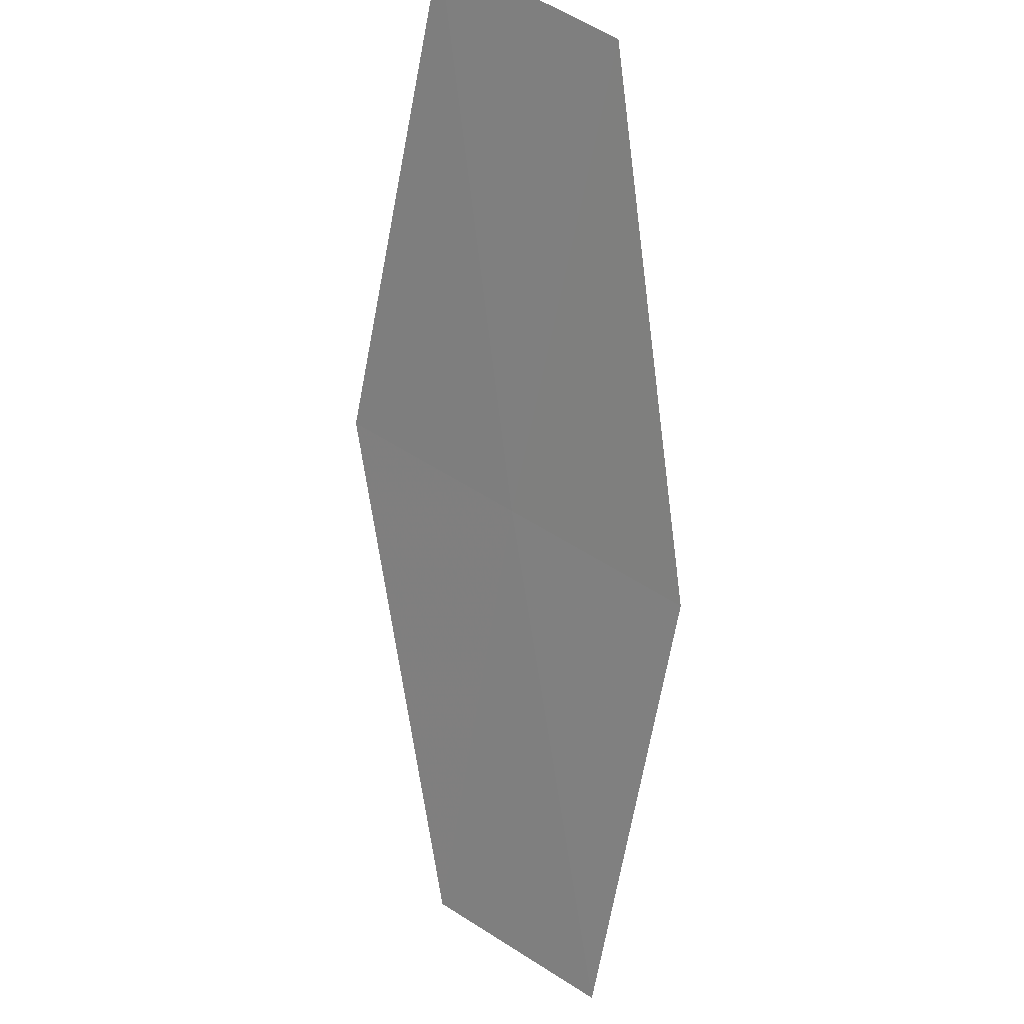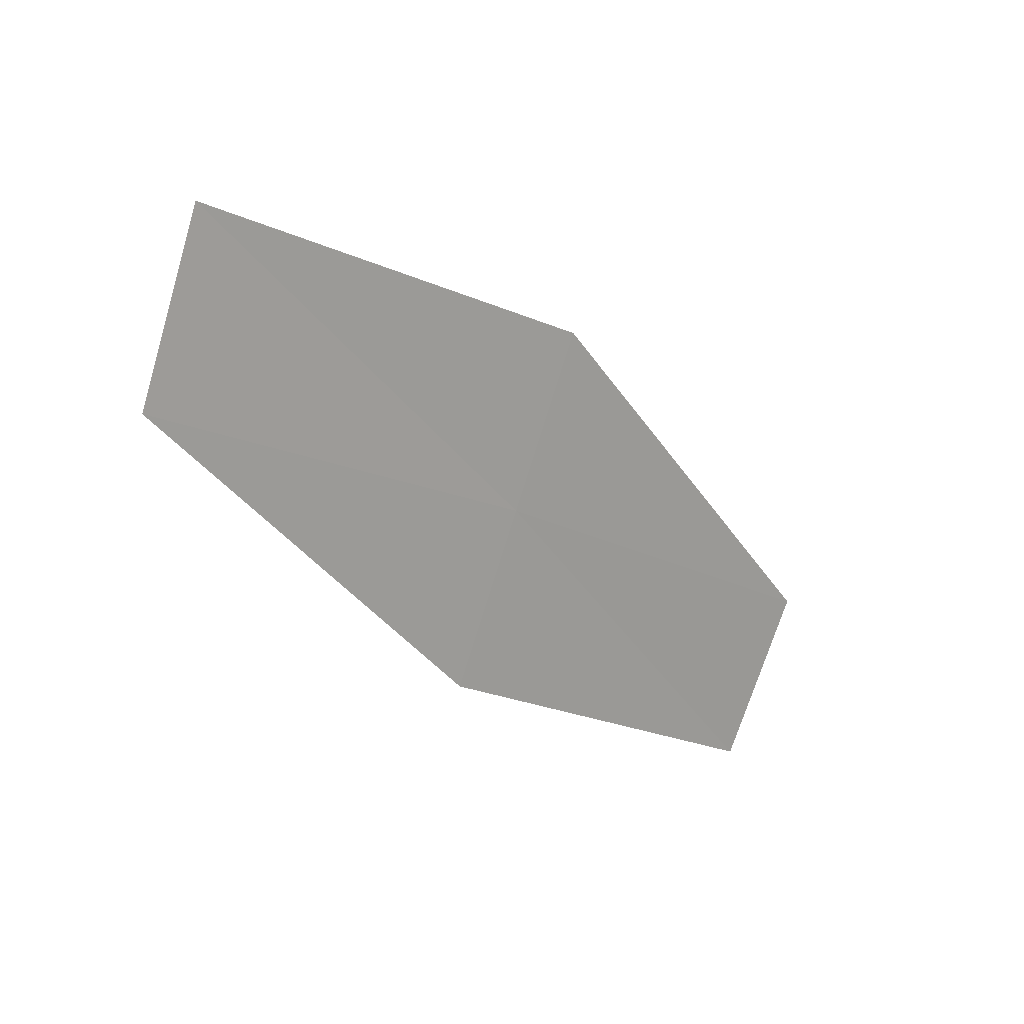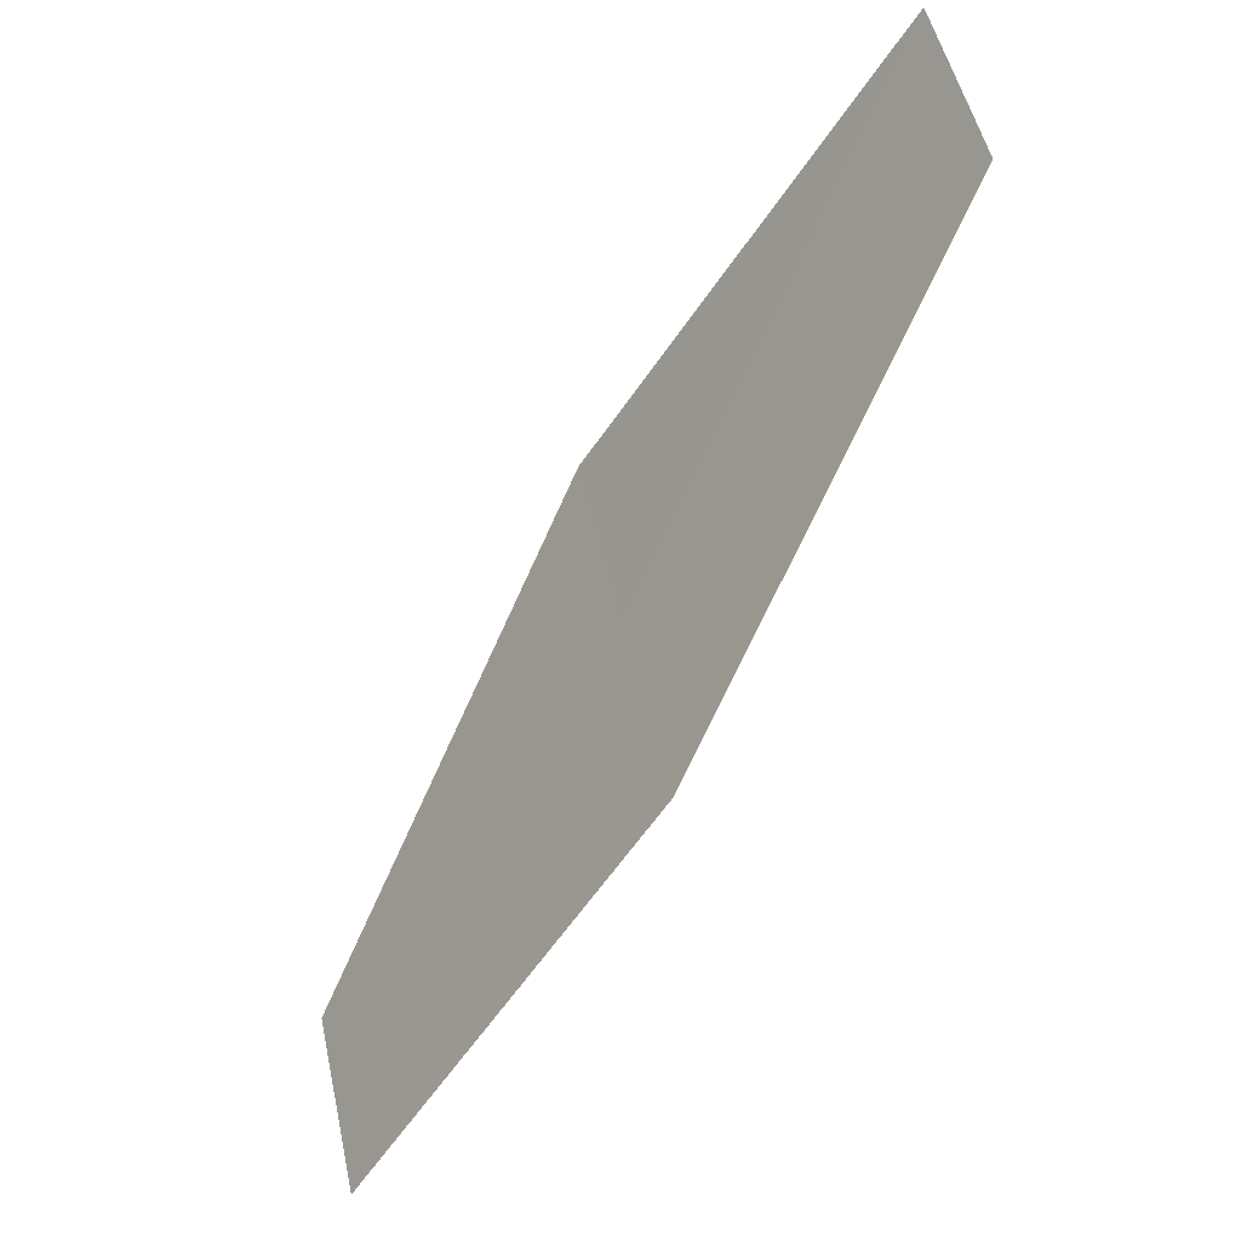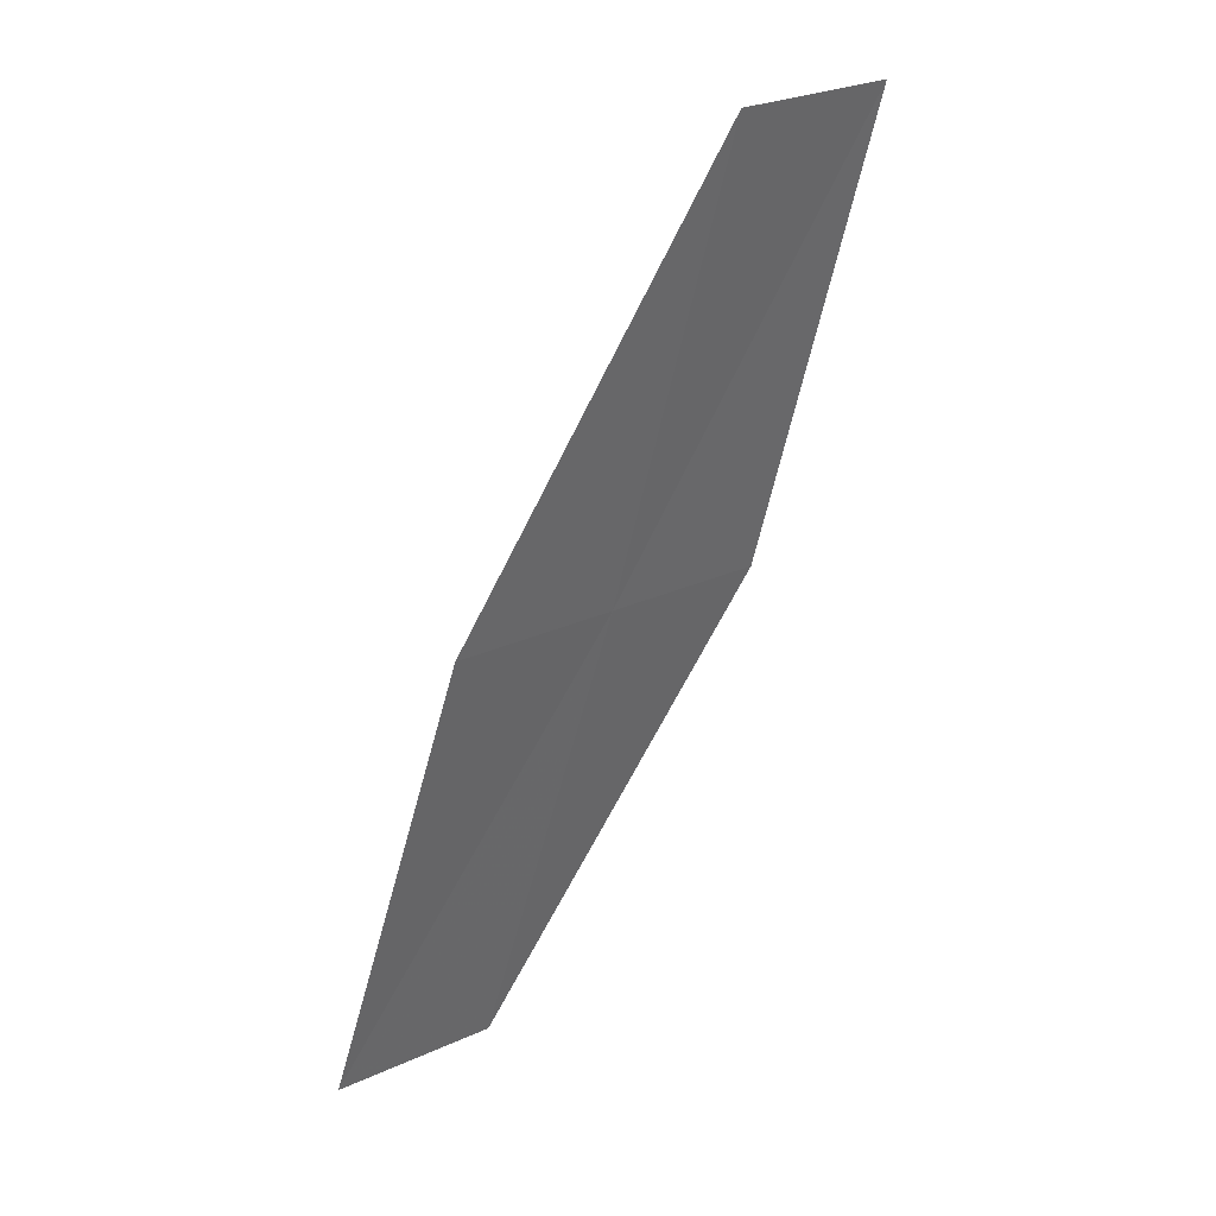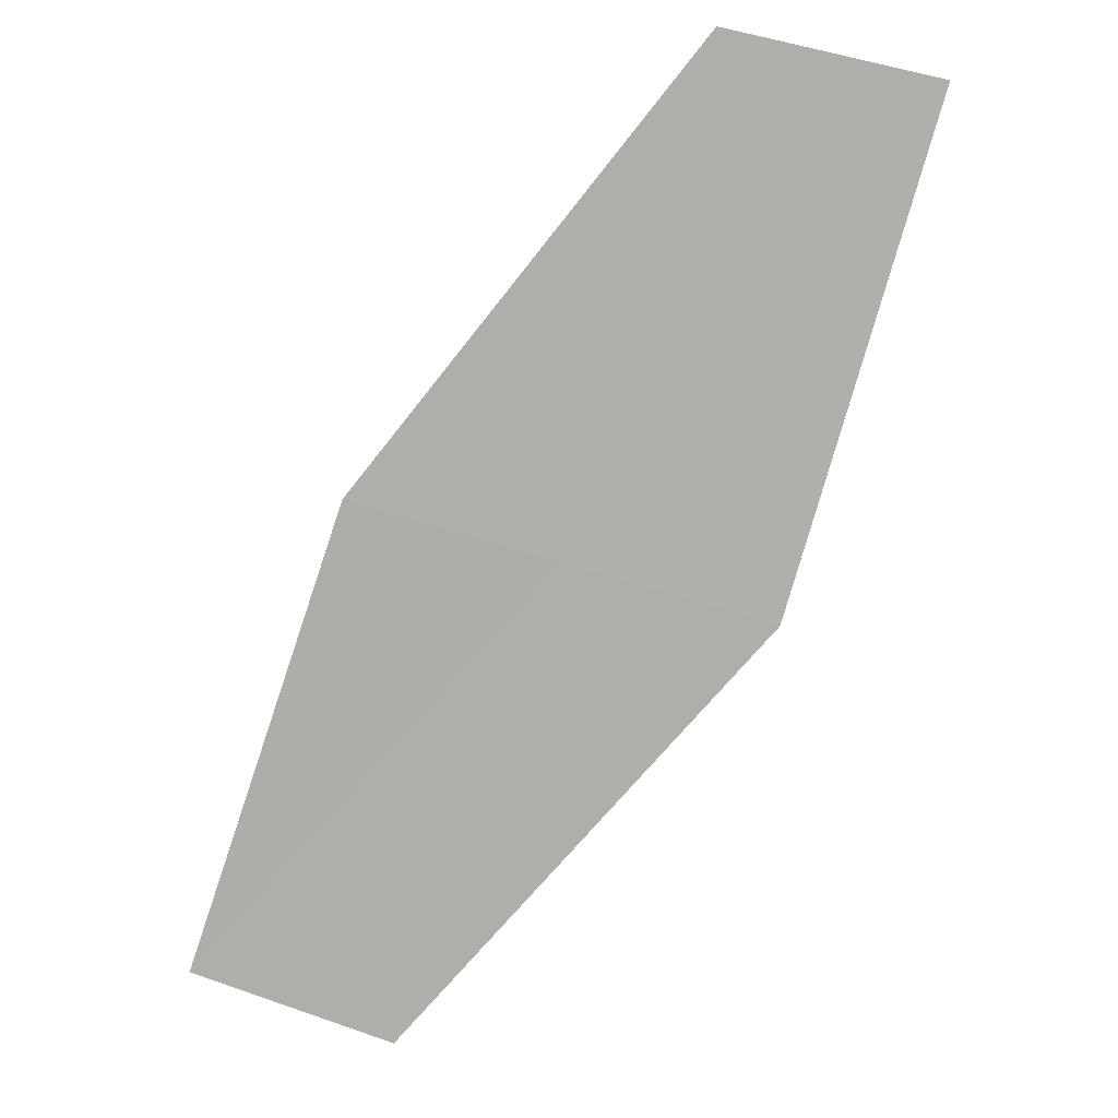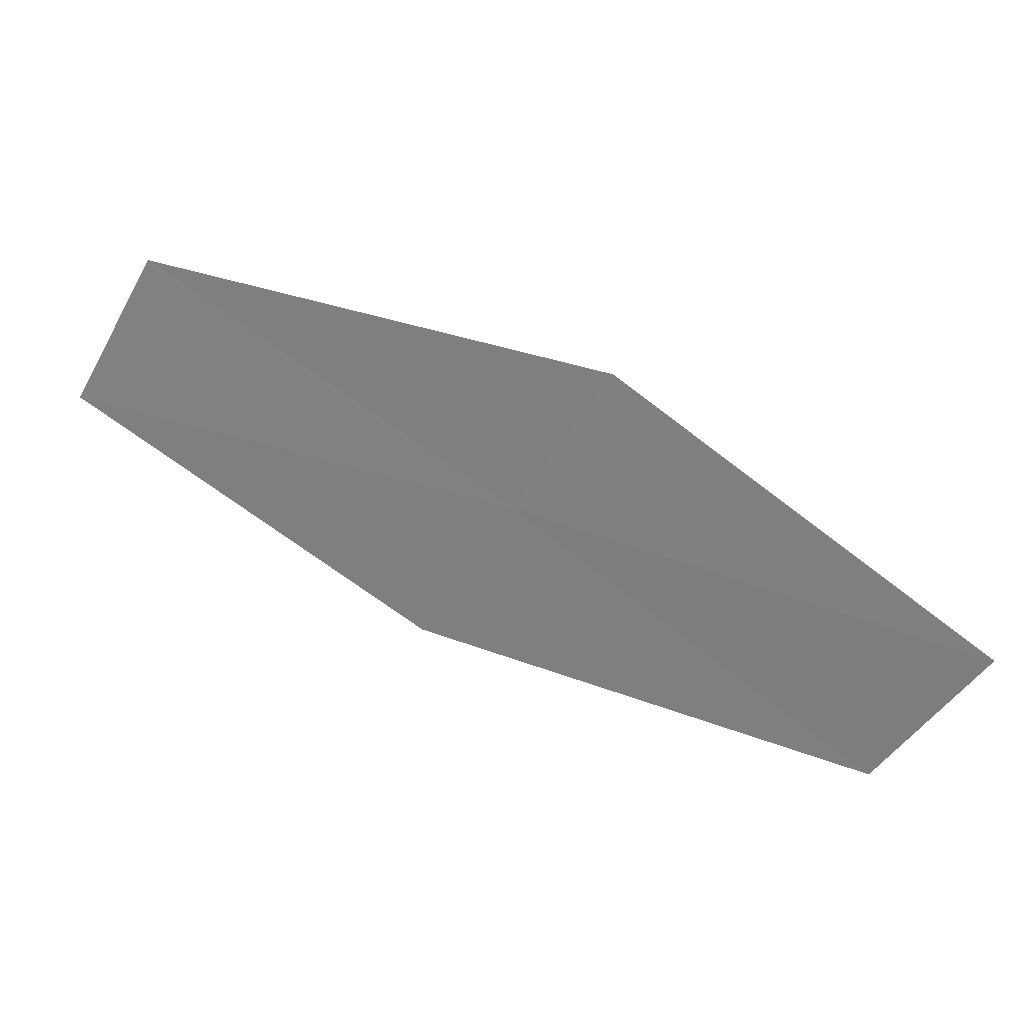
<metadata>
{"format":"obj","ext":"obj","renderer":"f3d","projection":"perspective","resolution":1024,"background":"white","views":[{"elev":68.6,"azim":-93.6,"up":"+Z"},{"elev":-34.8,"azim":85.3,"up":"+Y"},{"elev":56.7,"azim":-51.0,"up":"+Z"},{"elev":-75.1,"azim":24.6,"up":"+Y"},{"elev":-24.3,"azim":43.6,"up":"+Z"},{"elev":67.3,"azim":-17.7,"up":"+Y"}]}
</metadata>
<code>
v -4.85 25.26 13.62
v -5.252 25.2 13.34
v -5.139 25.35 13.28
v -4.731 25.4 13.58
v -4.454 25.29 13.94
v -4.969 25.11 13.67
v -4.578 25.15 13.98
f 1 3 2
f 1 6 7
f 1 2 6
f 1 4 3
f 1 5 4
f 1 7 5

</code>
